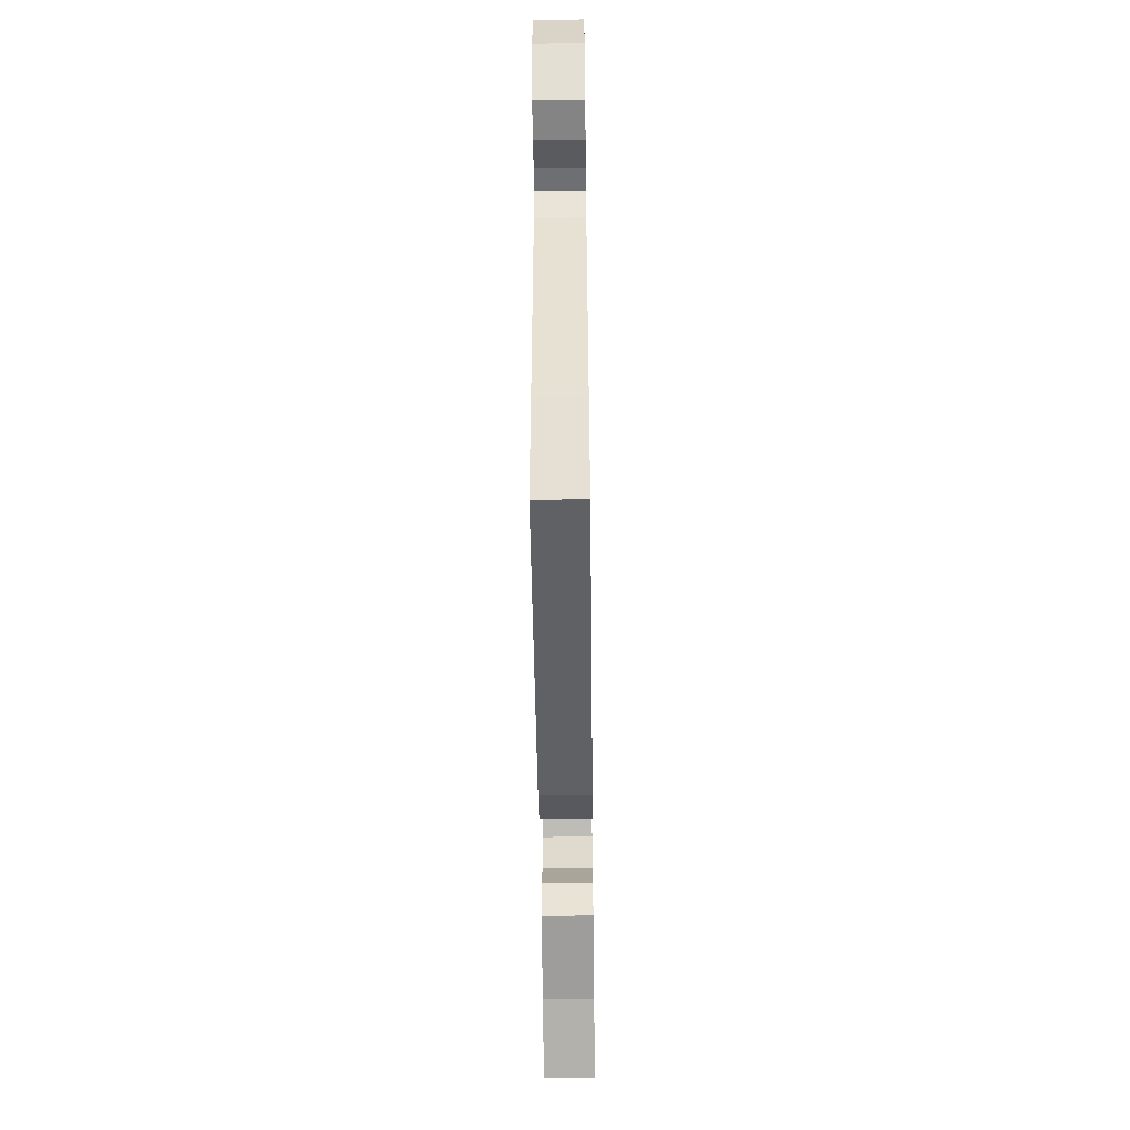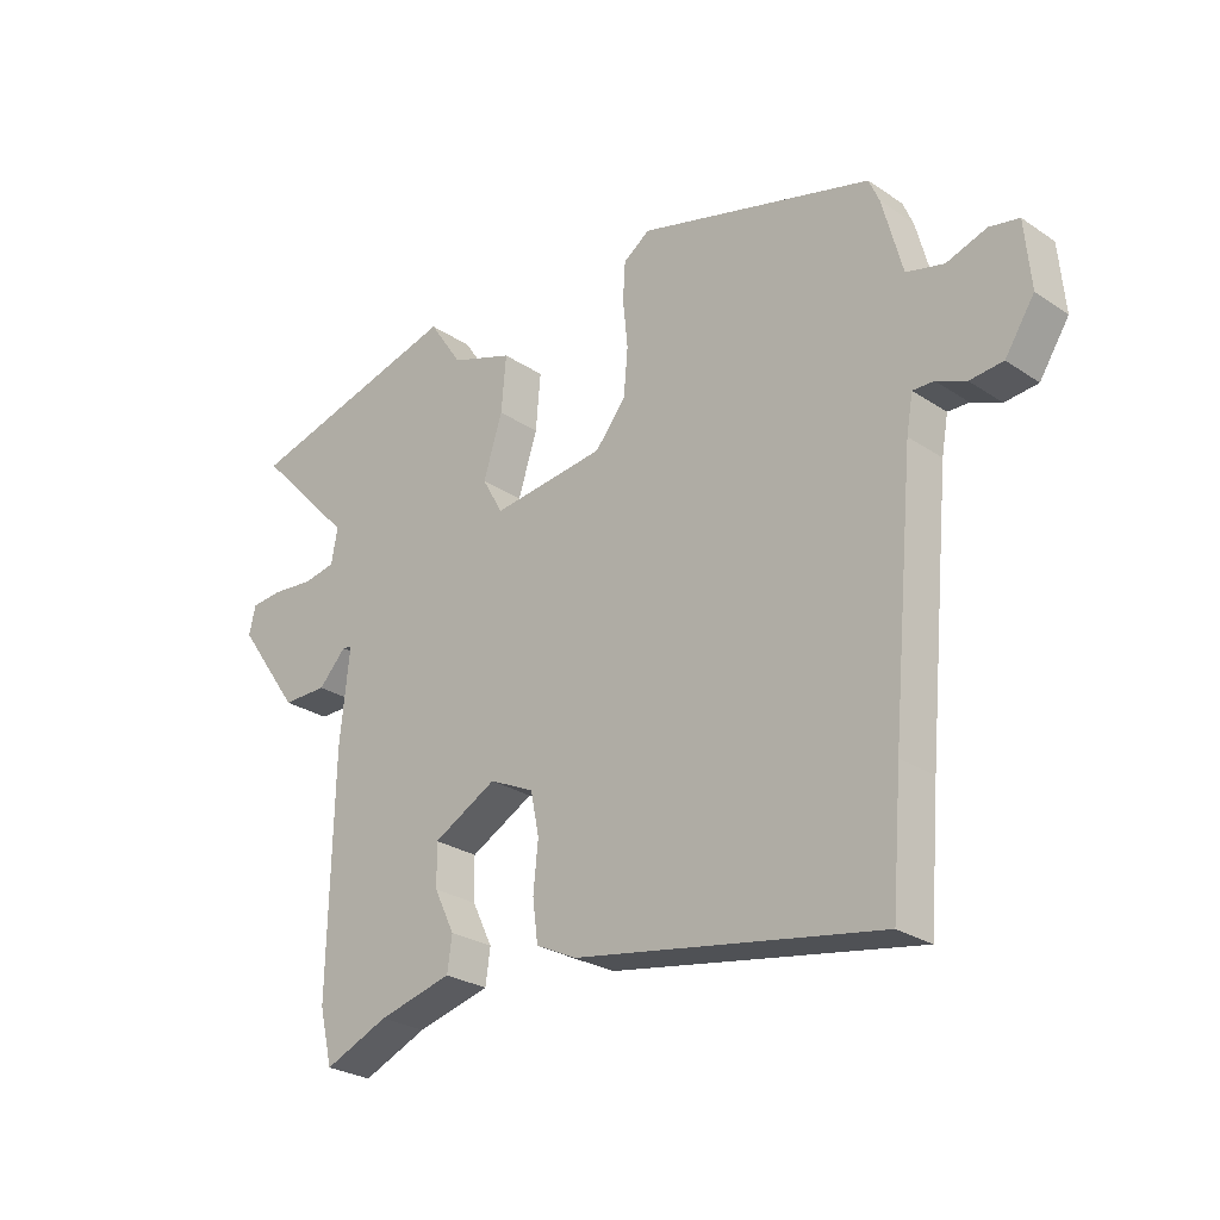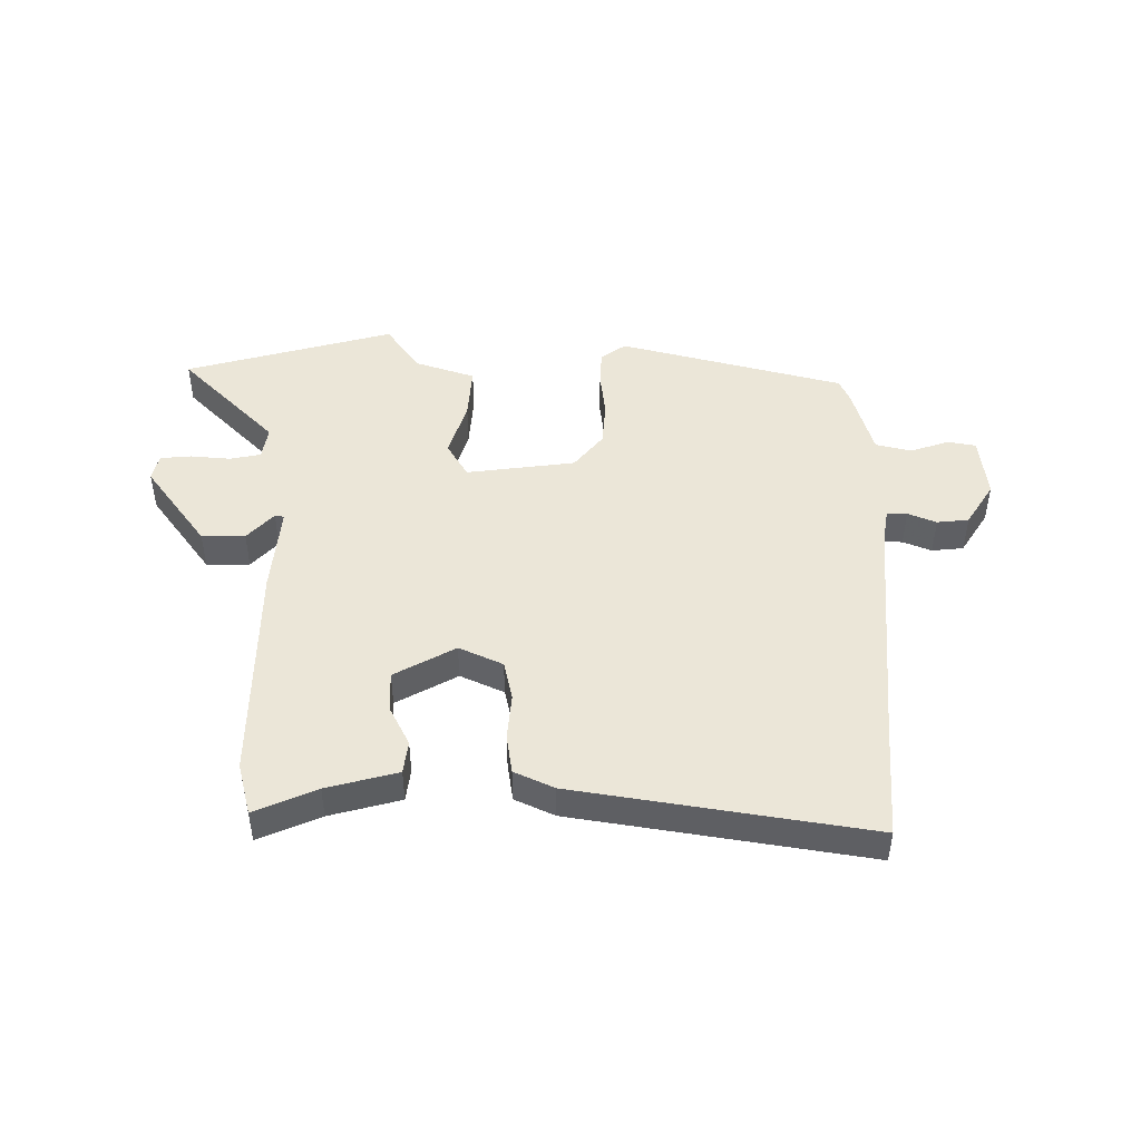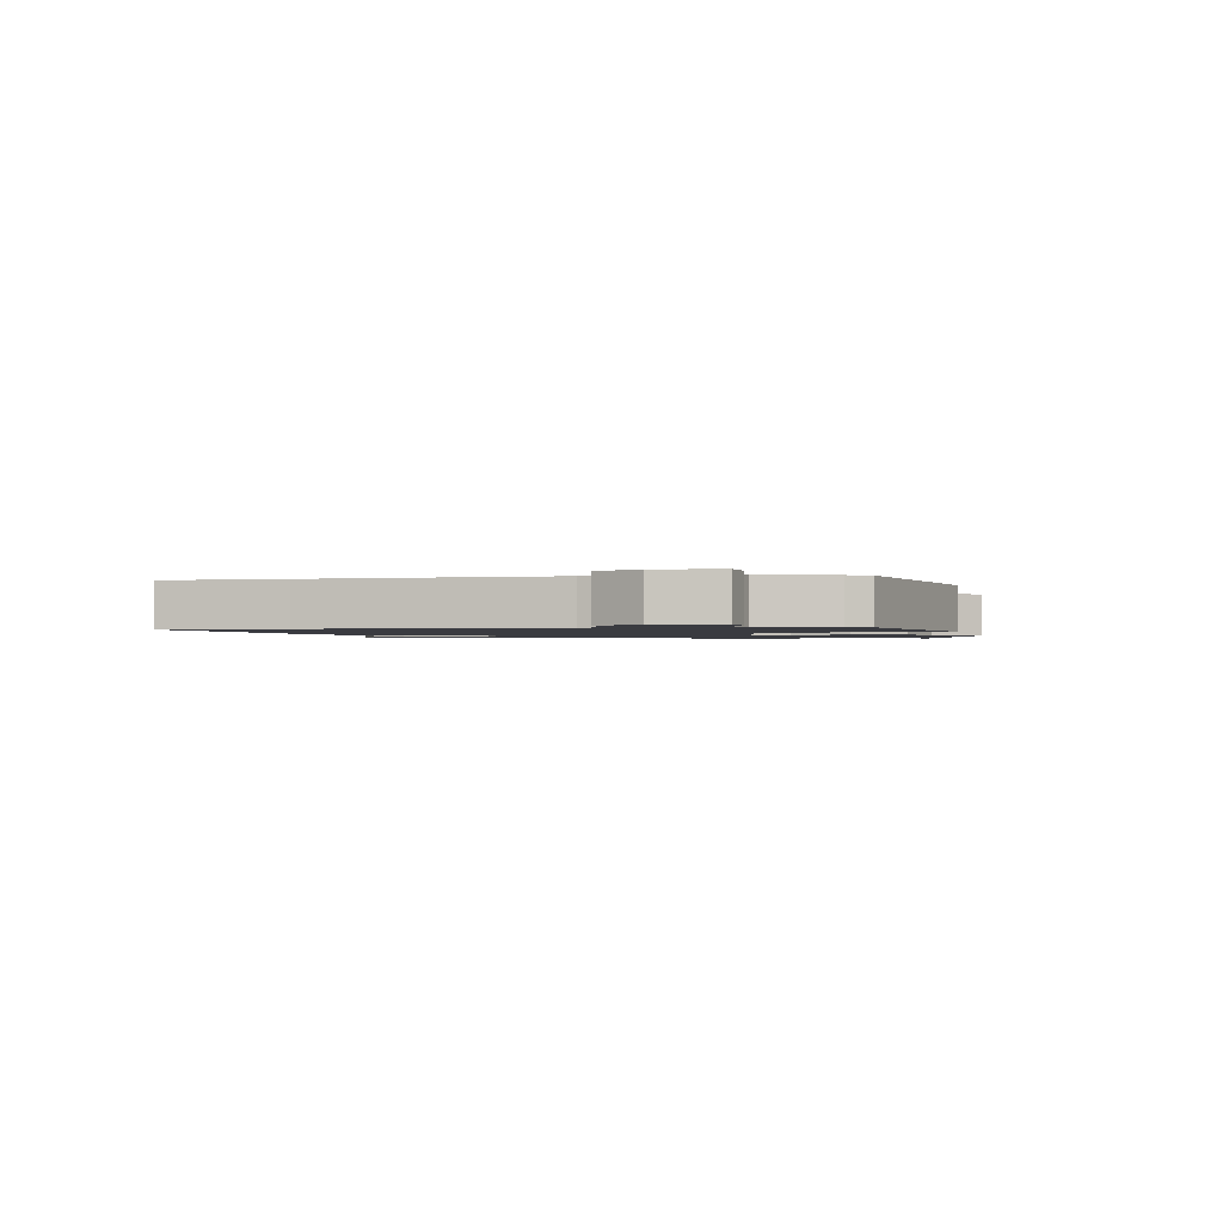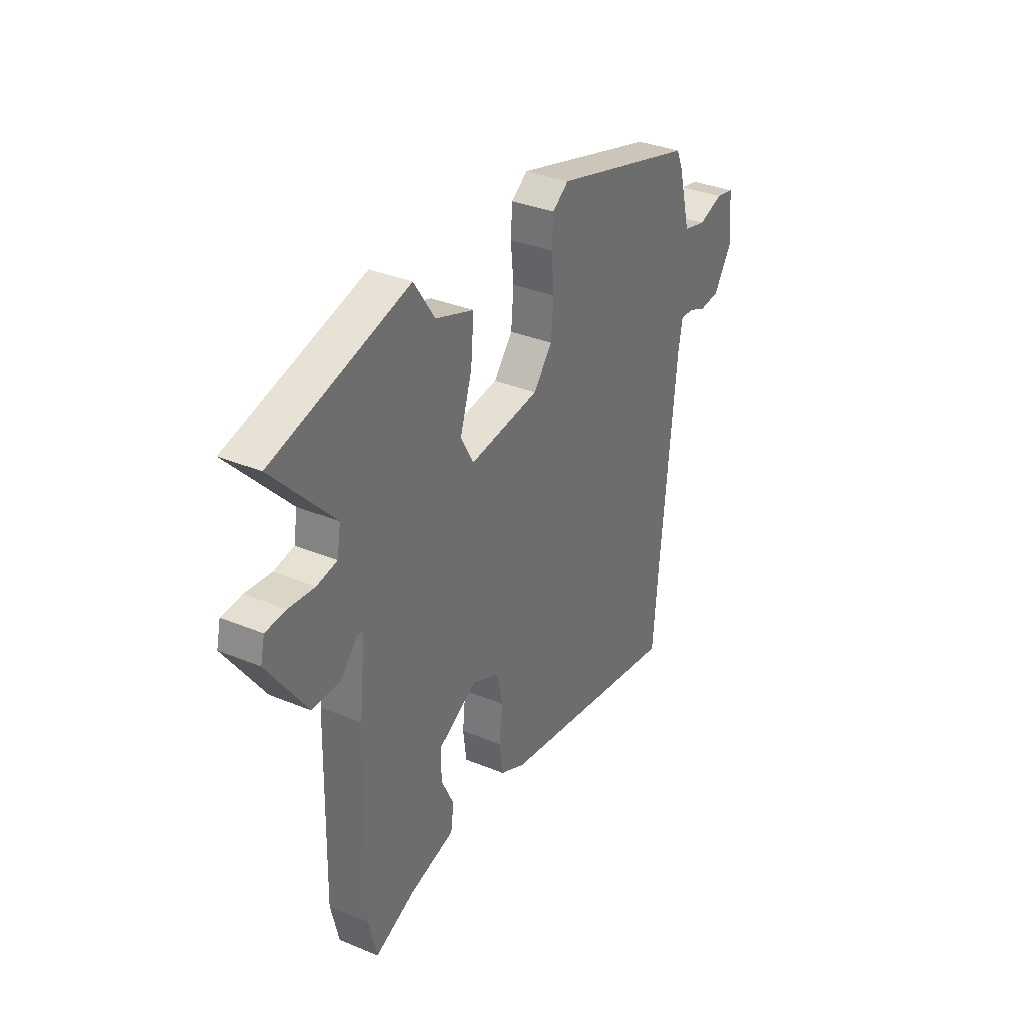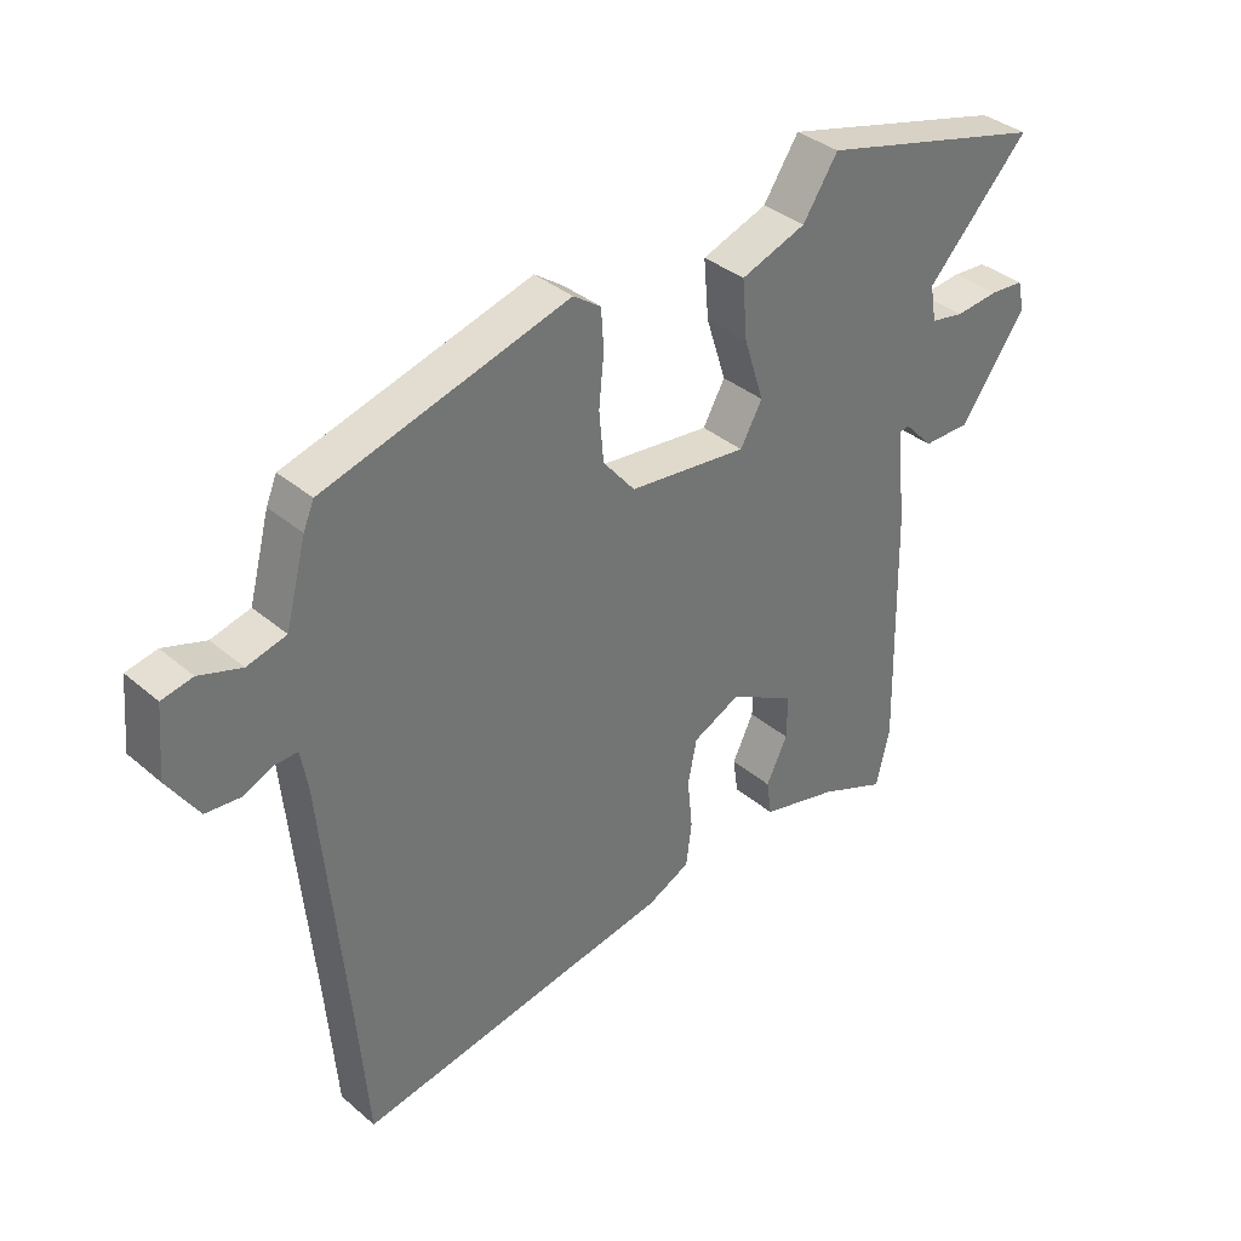
<metadata>
{"format":"obj","ext":"obj","renderer":"f3d","projection":"perspective","resolution":1024,"background":"white","views":[{"elev":-56.3,"azim":-89.3,"up":"+Z"},{"elev":-26.8,"azim":-136.1,"up":"+Z"},{"elev":46.5,"azim":179.4,"up":"+Y"},{"elev":-1.4,"azim":-81.2,"up":"+Y"},{"elev":34.1,"azim":119.2,"up":"+Z"},{"elev":36.3,"azim":-42.3,"up":"+Z"}]}
</metadata>
<code>
v -0.49 0.07 -0.619
v -0.507 0.07 -0.415
v -0.546 0.07 -0.001
v -0.557 0.07 0.06
v -0.592 0.07 0.059
v -0.641 0.07 0.038
v -0.696 0.07 0.043
v -0.745 0.07 0.118
v -0.735 0.07 0.229
v -0.686 0.07 0.239
v -0.619 0.07 0.217
v -0.557 0.07 0.233
v -0.524 0.07 0.358
v -0.507 0.07 0.398
v -0.118 0.07 0.507
v -0.074 0.07 0.476
v -0.07 0.07 0.413
v -0.078 0.07 0.333
v -0.071 0.07 0.254
v -0.02 0.07 0.192
v 0.169 0.07 0.17
v 0.204 0.07 0.232
v 0.172 0.07 0.332
v 0.164 0.07 0.425
v 0.268 0.07 0.462
v 0.324 0.07 0.546
v 0.689 0.07 0.45
v 0.525 0.07 0.277
v 0.535 0.07 0.219
v 0.589 0.07 0.209
v 0.658 0.07 0.216
v 0.712 0.07 0.212
v 0.723 0.07 0.165
v 0.618 0.07 0.017
v 0.543 0.07 0.017
v 0.497 0.07 0.066
v 0.481 0.07 0.063
v 0.497 0.07 -0.091
v 0.505 0.07 -0.48
v 0.483 0.07 -0.571
v 0.376 0.07 -0.526
v 0.253 0.07 -0.495
v 0.245 0.07 -0.438
v 0.279 0.07 -0.368
v 0.28 0.07 -0.298
v 0.174 0.07 -0.241
v 0.099 0.07 -0.277
v 0.085 0.07 -0.347
v 0.093 0.07 -0.427
v 0.084 0.07 -0.496
v 0.016 0.07 -0.529
v -0.49 0 -0.619
v -0.507 0 -0.415
v -0.546 0 -0.001
v -0.557 0 0.06
v -0.592 0 0.059
v -0.641 0 0.038
v -0.696 0 0.043
v -0.745 0 0.118
v -0.735 0 0.229
v -0.686 0 0.239
v -0.619 0 0.217
v -0.557 0 0.233
v -0.524 0 0.358
v -0.507 0 0.398
v -0.118 0 0.507
v -0.074 0 0.476
v -0.07 0 0.413
v -0.078 0 0.333
v -0.071 0 0.254
v -0.02 0 0.192
v 0.169 0 0.17
v 0.204 0 0.232
v 0.172 0 0.332
v 0.164 0 0.425
v 0.268 0 0.462
v 0.324 0 0.546
v 0.689 0 0.45
v 0.525 0 0.277
v 0.535 0 0.219
v 0.589 0 0.209
v 0.658 0 0.216
v 0.712 0 0.212
v 0.723 0 0.165
v 0.618 0 0.017
v 0.543 0 0.017
v 0.497 0 0.066
v 0.481 0 0.063
v 0.497 0 -0.091
v 0.505 0 -0.48
v 0.483 0 -0.571
v 0.376 0 -0.526
v 0.253 0 -0.495
v 0.245 0 -0.438
v 0.279 0 -0.368
v 0.28 0 -0.298
v 0.174 0 -0.241
v 0.099 0 -0.277
v 0.085 0 -0.347
v 0.093 0 -0.427
v 0.084 0 -0.496
v 0.016 0 -0.529
f 51 1 2
f 50 51 2
f 49 50 2
f 48 49 2
f 47 48 2 3
f 46 47 3 4
f 41 42 43 44
f 41 44 45
f 40 41 45
f 39 40 45
f 38 39 45
f 37 38 45
f 34 35 36
f 33 34 36
f 32 33 36
f 31 32 36
f 30 31 36
f 29 30 36 37
f 37 45 46
f 29 37 46
f 28 29 46
f 25 26 27 28
f 24 25 28
f 23 24 28
f 22 23 28
f 16 17 18
f 15 16 18
f 14 15 18
f 13 14 18
f 12 13 18
f 11 12 18 19
f 9 10 11
f 8 9 11
f 7 8 11
f 6 7 11
f 5 6 11
f 11 19 20
f 5 11 20
f 4 5 20
f 21 22 28 46
f 4 20 21 46
f 53 52 102
f 53 102 101
f 53 101 100
f 53 100 99
f 54 53 99 98
f 55 54 98 97
f 95 94 93 92
f 96 95 92
f 96 92 91
f 96 91 90
f 96 90 89
f 96 89 88
f 87 86 85
f 87 85 84
f 87 84 83
f 87 83 82
f 87 82 81
f 88 87 81 80
f 97 96 88
f 97 88 80
f 97 80 79
f 79 78 77 76
f 79 76 75
f 79 75 74
f 79 74 73
f 69 68 67
f 69 67 66
f 69 66 65
f 69 65 64
f 69 64 63
f 70 69 63 62
f 62 61 60
f 62 60 59
f 62 59 58
f 62 58 57
f 62 57 56
f 71 70 62
f 71 62 56
f 71 56 55
f 97 79 73 72
f 97 72 71 55
f 1 52 53 2
f 2 53 54 3
f 3 54 55 4
f 4 55 56 5
f 5 56 57 6
f 6 57 58 7
f 7 58 59 8
f 8 59 60 9
f 9 60 61 10
f 10 61 62 11
f 11 62 63 12
f 12 63 64 13
f 13 64 65 14
f 14 65 66 15
f 15 66 67 16
f 16 67 68 17
f 17 68 69 18
f 18 69 70 19
f 19 70 71 20
f 20 71 72 21
f 21 72 73 22
f 22 73 74 23
f 23 74 75 24
f 24 75 76 25
f 25 76 77 26
f 26 77 78 27
f 27 78 79 28
f 28 79 80 29
f 29 80 81 30
f 30 81 82 31
f 31 82 83 32
f 32 83 84 33
f 33 84 85 34
f 34 85 86 35
f 35 86 87 36
f 36 87 88 37
f 37 88 89 38
f 38 89 90 39
f 39 90 91 40
f 40 91 92 41
f 41 92 93 42
f 42 93 94 43
f 43 94 95 44
f 44 95 96 45
f 45 96 97 46
f 46 97 98 47
f 47 98 99 48
f 48 99 100 49
f 49 100 101 50
f 50 101 102 51
f 51 102 52 1

</code>
